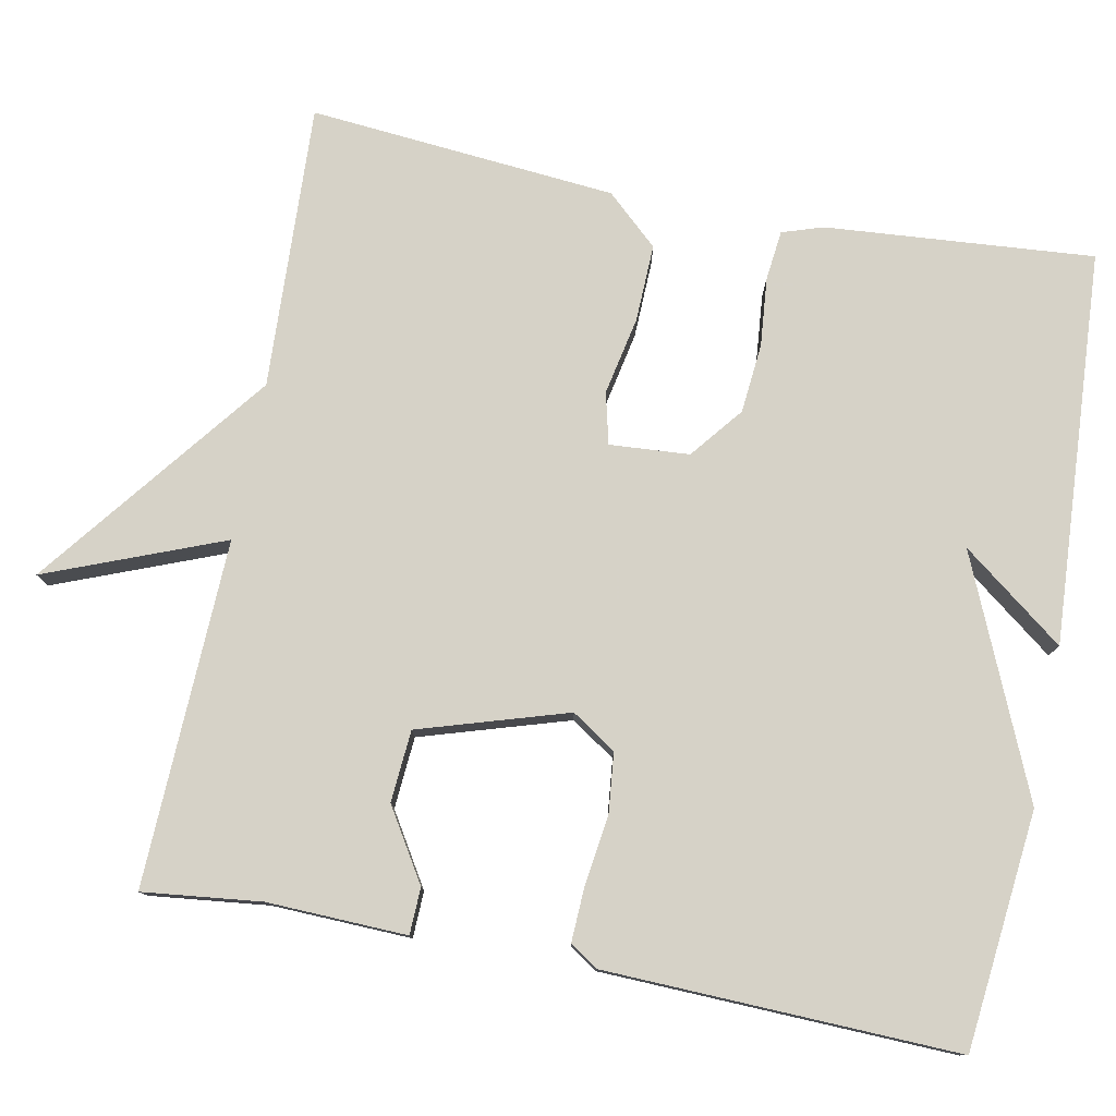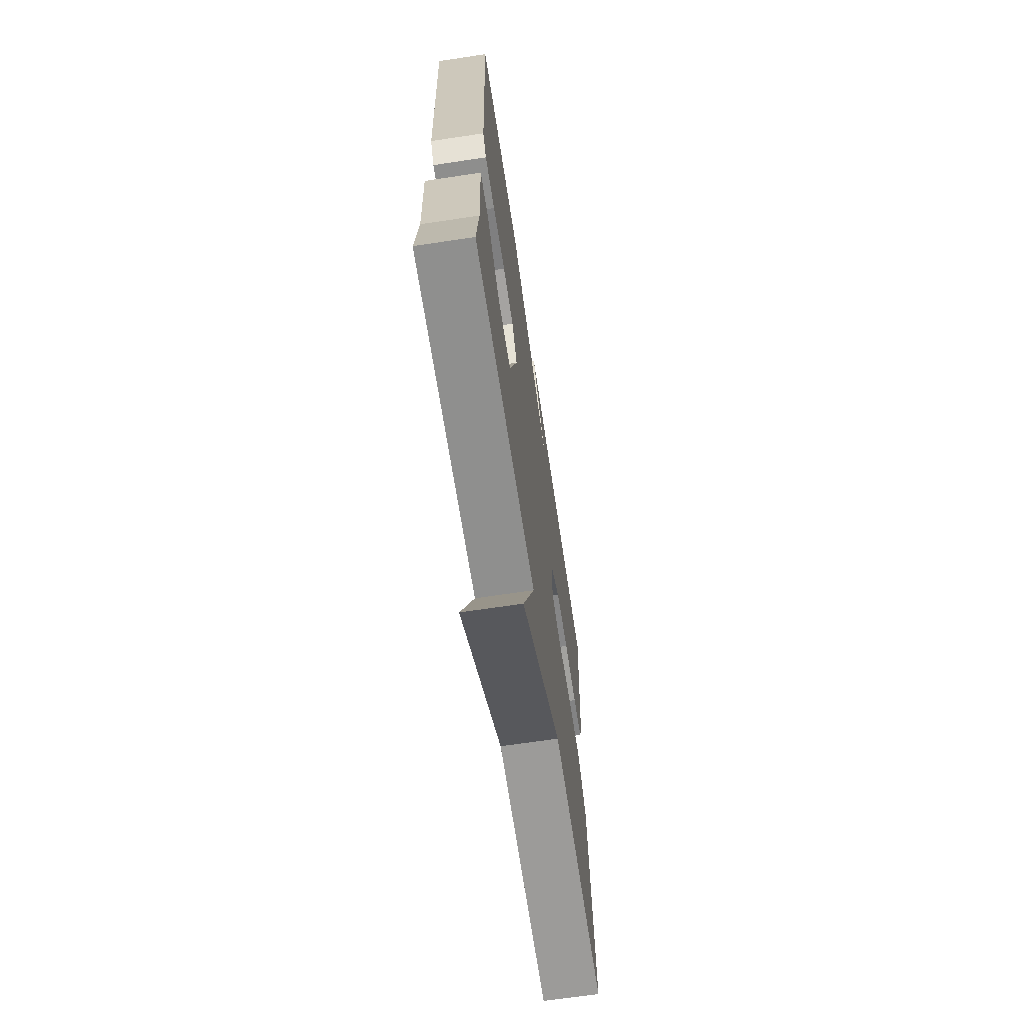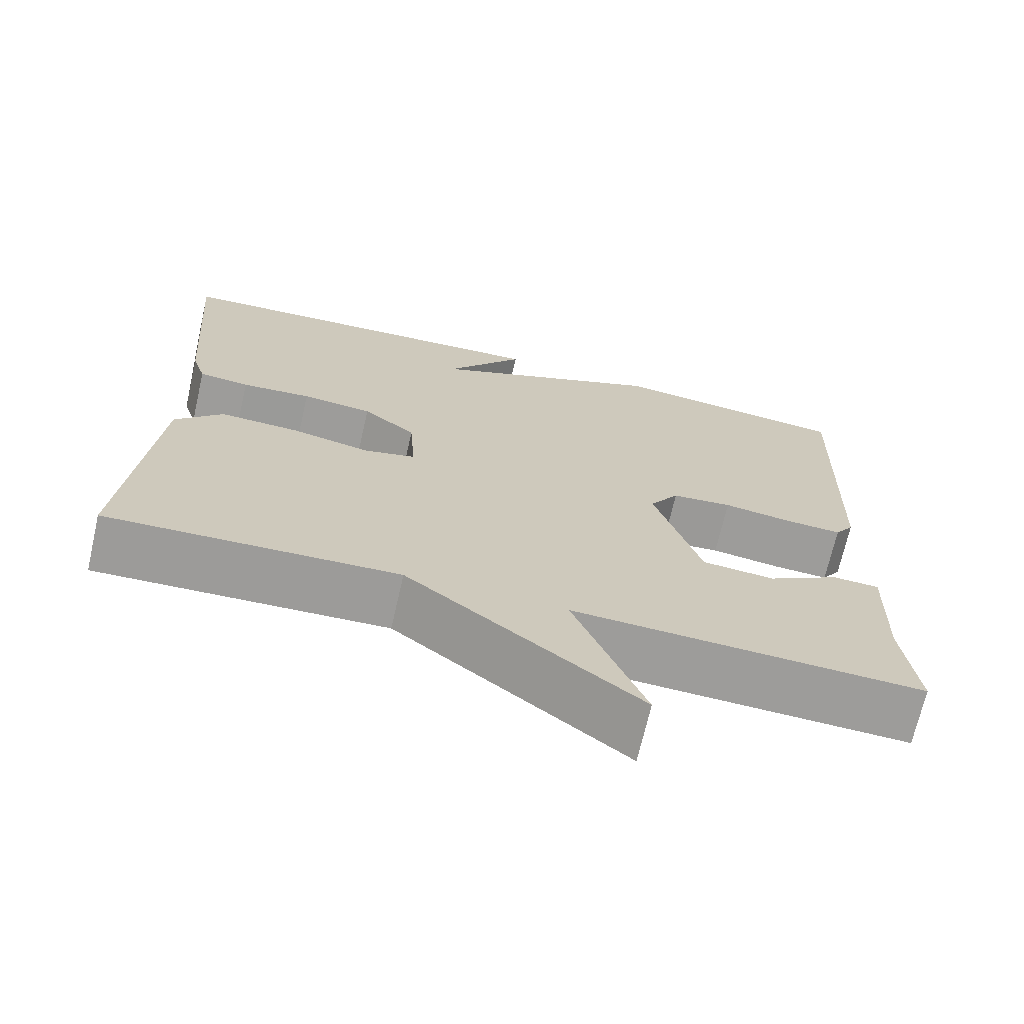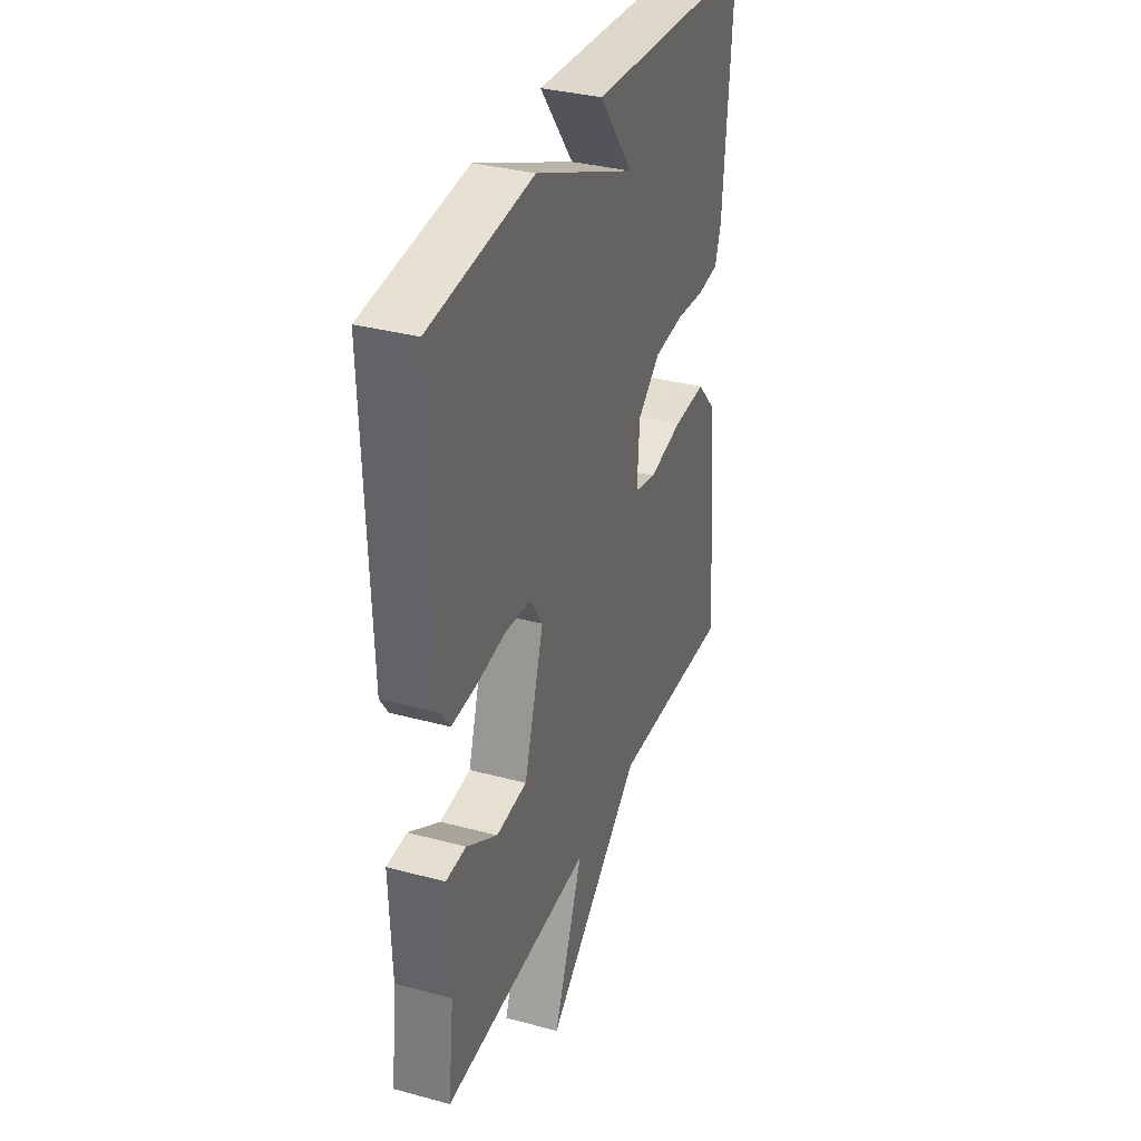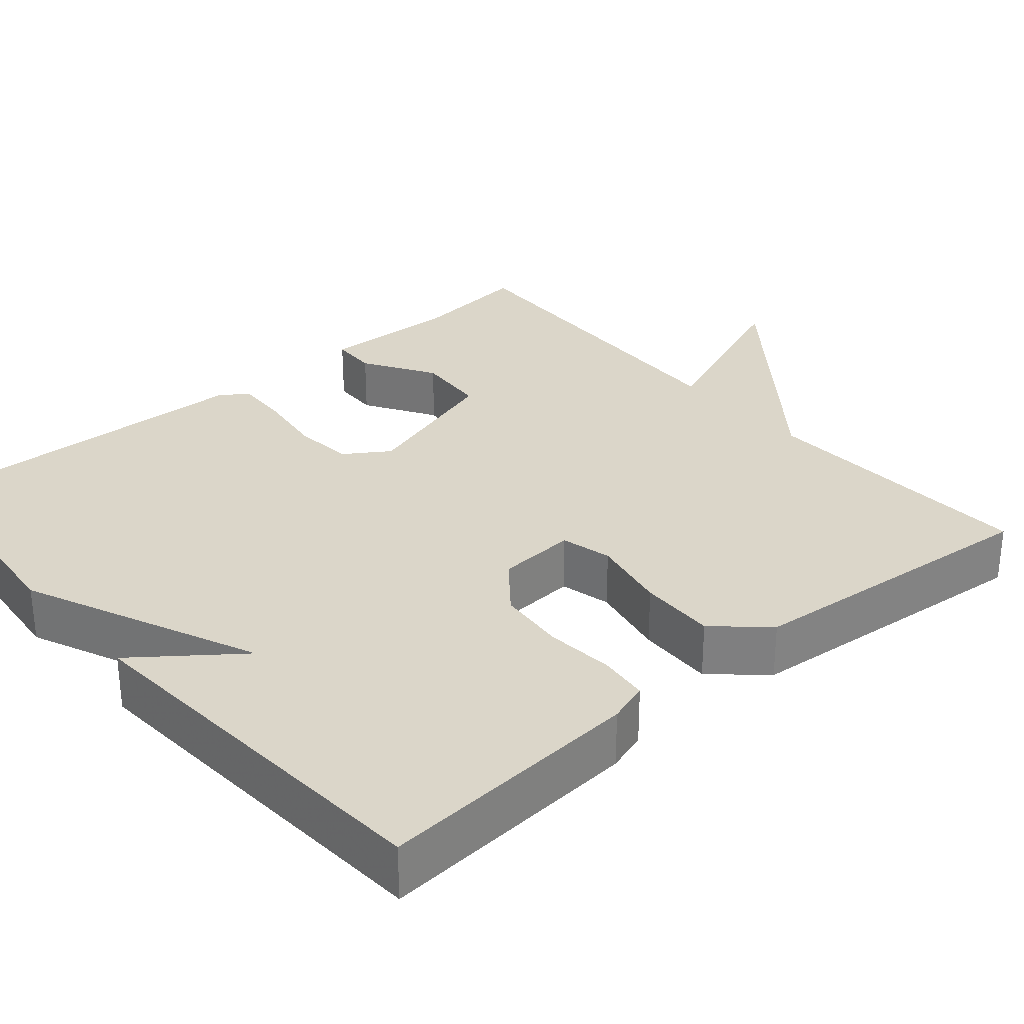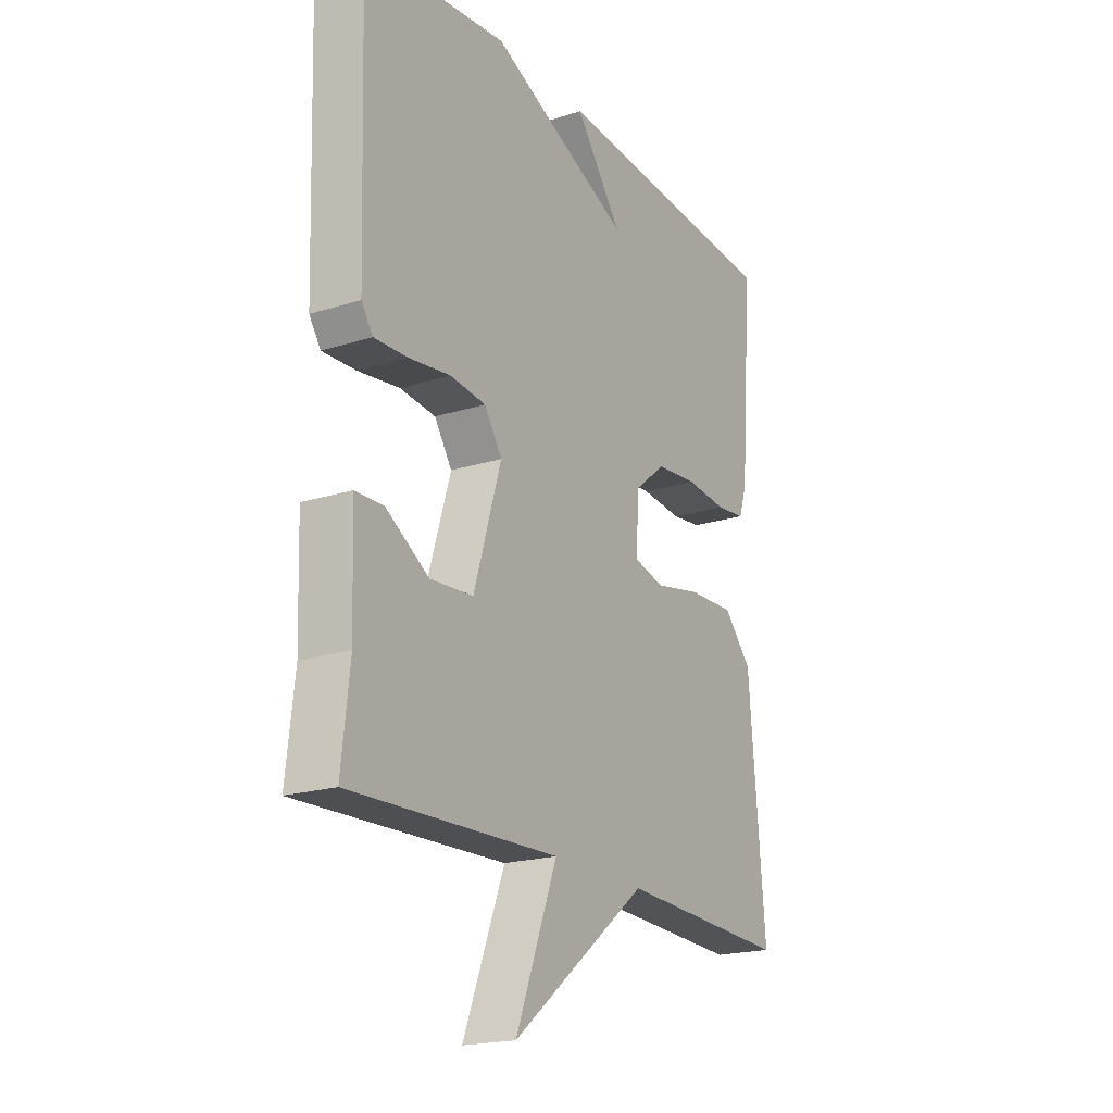
<metadata>
{"format":"obj","ext":"obj","renderer":"f3d","projection":"perspective","resolution":1024,"background":"white","views":[{"elev":78.5,"azim":-79.0,"up":"+Y"},{"elev":-67.3,"azim":-81.4,"up":"+Z"},{"elev":-70.0,"azim":167.1,"up":"+Z"},{"elev":34.2,"azim":-70.0,"up":"+Z"},{"elev":30.1,"azim":49.3,"up":"+Y"},{"elev":-19.9,"azim":-59.8,"up":"+Z"}]}
</metadata>
<code>
v 0.5 0.07 -0.5
v 0.139 0.07 -0.484
v -0.149 0.07 -0.708
v -0.061 0.07 -0.484
v -0.5 0.07 -0.5
v -0.483 0.07 -0.35
v -0.489 0.07 -0.173
v -0.43 0.07 -0.171
v -0.339 0.07 -0.227
v -0.248 0.07 -0.22
v -0.19 0.07 -0.032
v -0.227 0.07 0.024
v -0.303 0.07 0.032
v -0.391 0.07 0.02
v -0.461 0.07 0.017
v -0.485 0.07 0.052
v -0.5 0.07 0.5
v -0.198 0.07 0.531
v 0.101 0.07 0.401
v 0.002 0.07 0.531
v 0.5 0.07 0.5
v 0.473 0.07 0.16
v 0.456 0.07 0.108
v 0.393 0.07 0.101
v 0.306 0.07 0.109
v 0.218 0.07 0.101
v 0.152 0.07 0.048
v 0.145 0.07 -0.053
v 0.21 0.07 -0.069
v 0.309 0.07 -0.049
v 0.407 0.07 -0.046
v 0.466 0.07 -0.111
v 0.5 0 -0.5
v 0.139 0 -0.484
v -0.149 0 -0.708
v -0.061 0 -0.484
v -0.5 0 -0.5
v -0.483 0 -0.35
v -0.489 0 -0.173
v -0.43 0 -0.171
v -0.339 0 -0.227
v -0.248 0 -0.22
v -0.19 0 -0.032
v -0.227 0 0.024
v -0.303 0 0.032
v -0.391 0 0.02
v -0.461 0 0.017
v -0.485 0 0.052
v -0.5 0 0.5
v -0.198 0 0.531
v 0.101 0 0.401
v 0.002 0 0.531
v 0.5 0 0.5
v 0.473 0 0.16
v 0.456 0 0.108
v 0.393 0 0.101
v 0.306 0 0.109
v 0.218 0 0.101
v 0.152 0 0.048
v 0.145 0 -0.053
v 0.21 0 -0.069
v 0.309 0 -0.049
v 0.407 0 -0.046
v 0.466 0 -0.111
f 32 1 2
f 31 32 2
f 30 31 2
f 29 30 2
f 2 3 4
f 29 2 4
f 28 29 4
f 27 28 4 5
f 23 24 25
f 22 23 25
f 21 22 25
f 21 25 26
f 19 20 21
f 19 21 26 27
f 17 18 19
f 16 17 19
f 15 16 19
f 14 15 19
f 13 14 19
f 12 13 19 27
f 6 7 8 9
f 6 9 10
f 5 6 10
f 27 5 10
f 11 12 27
f 10 11 27
f 34 33 64
f 34 64 63
f 34 63 62
f 34 62 61
f 36 35 34
f 36 34 61
f 36 61 60
f 37 36 60 59
f 57 56 55
f 57 55 54
f 57 54 53
f 58 57 53
f 53 52 51
f 59 58 53 51
f 51 50 49
f 51 49 48
f 51 48 47
f 51 47 46
f 51 46 45
f 59 51 45 44
f 41 40 39 38
f 42 41 38
f 42 38 37
f 42 37 59
f 59 44 43
f 59 43 42
f 1 33 34 2
f 2 34 35 3
f 3 35 36 4
f 4 36 37 5
f 5 37 38 6
f 6 38 39 7
f 7 39 40 8
f 8 40 41 9
f 9 41 42 10
f 10 42 43 11
f 11 43 44 12
f 12 44 45 13
f 13 45 46 14
f 14 46 47 15
f 15 47 48 16
f 16 48 49 17
f 17 49 50 18
f 18 50 51 19
f 19 51 52 20
f 20 52 53 21
f 21 53 54 22
f 22 54 55 23
f 23 55 56 24
f 24 56 57 25
f 25 57 58 26
f 26 58 59 27
f 27 59 60 28
f 28 60 61 29
f 29 61 62 30
f 30 62 63 31
f 31 63 64 32
f 32 64 33 1

</code>
